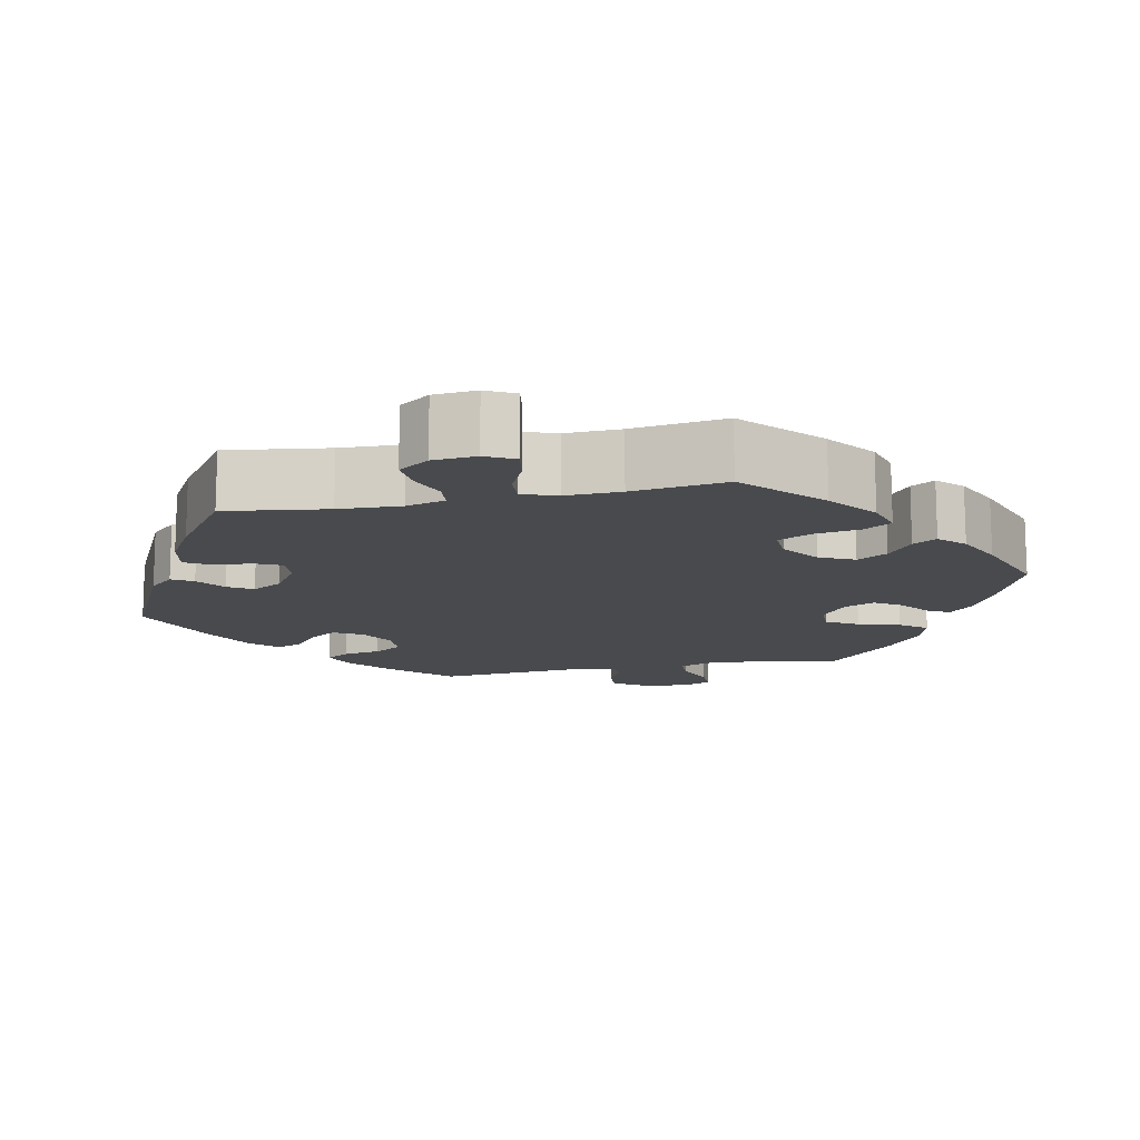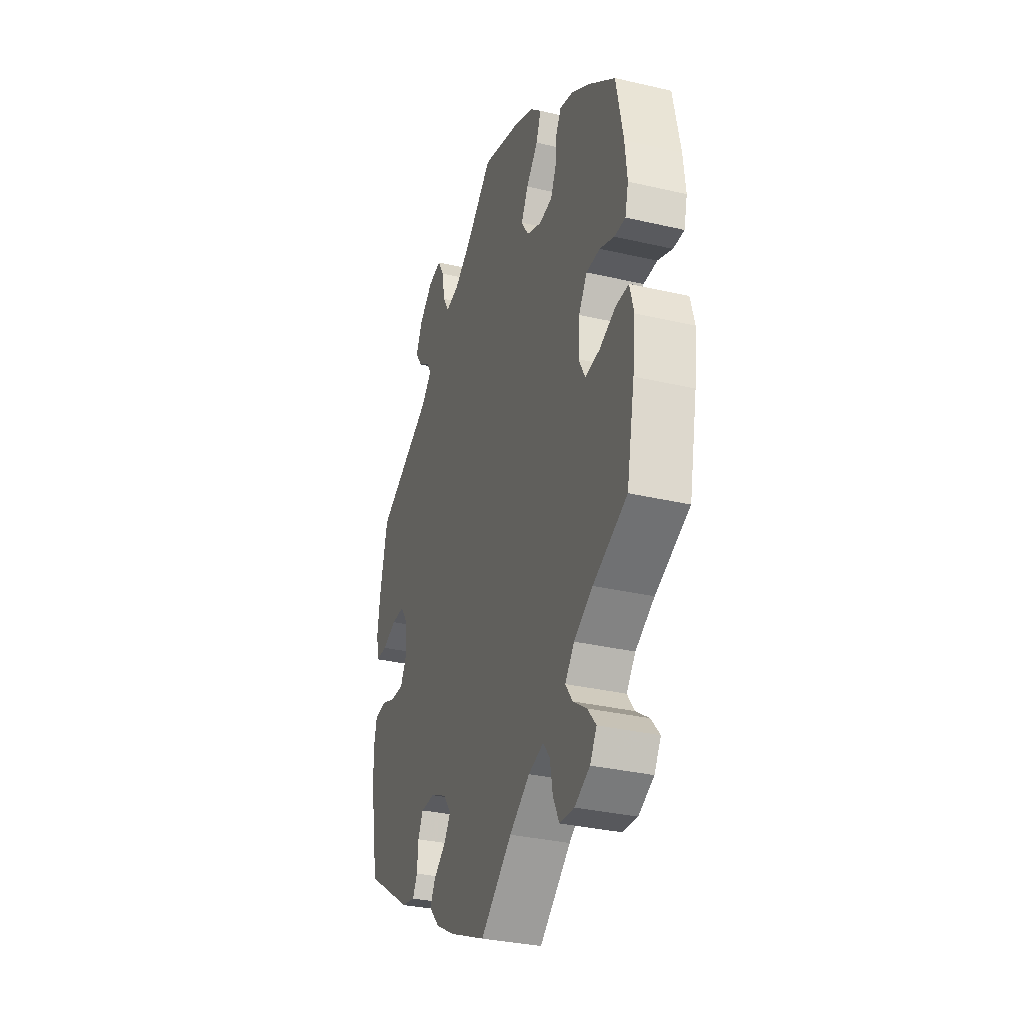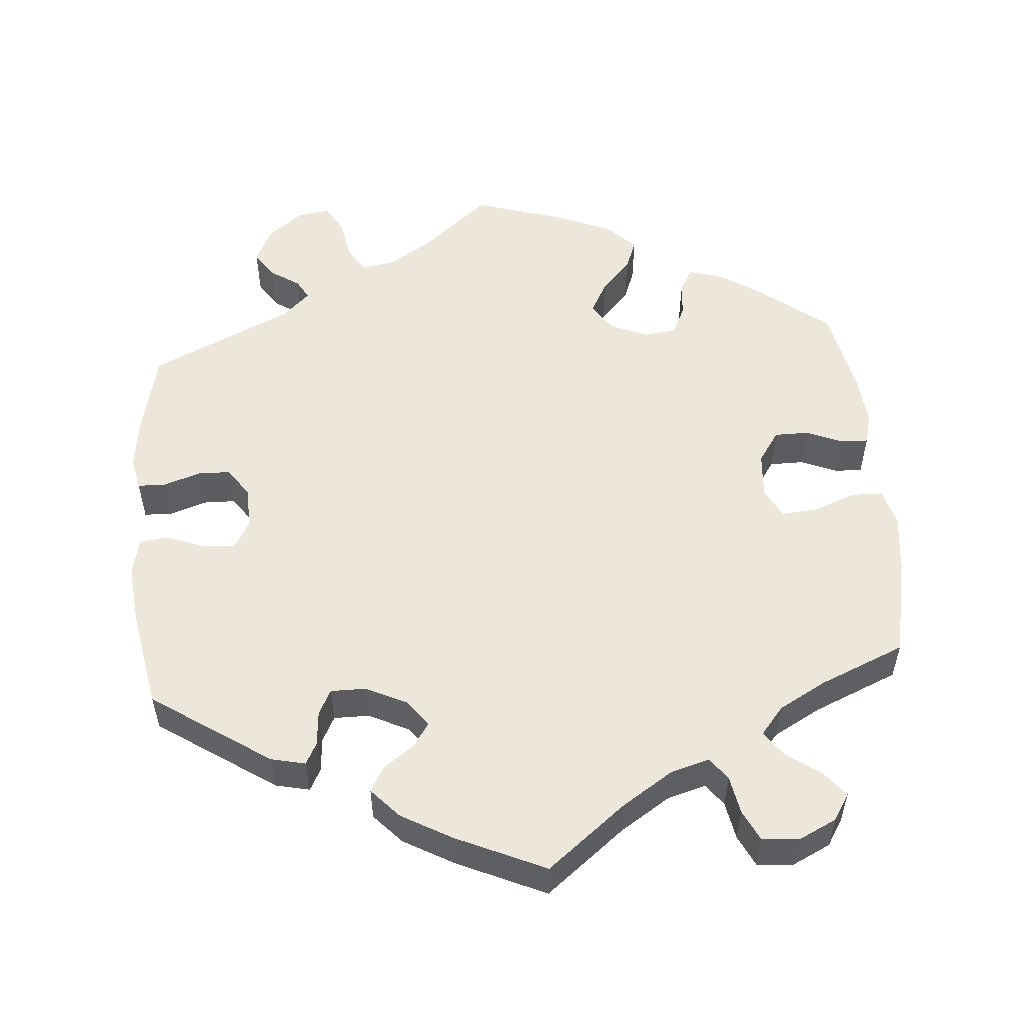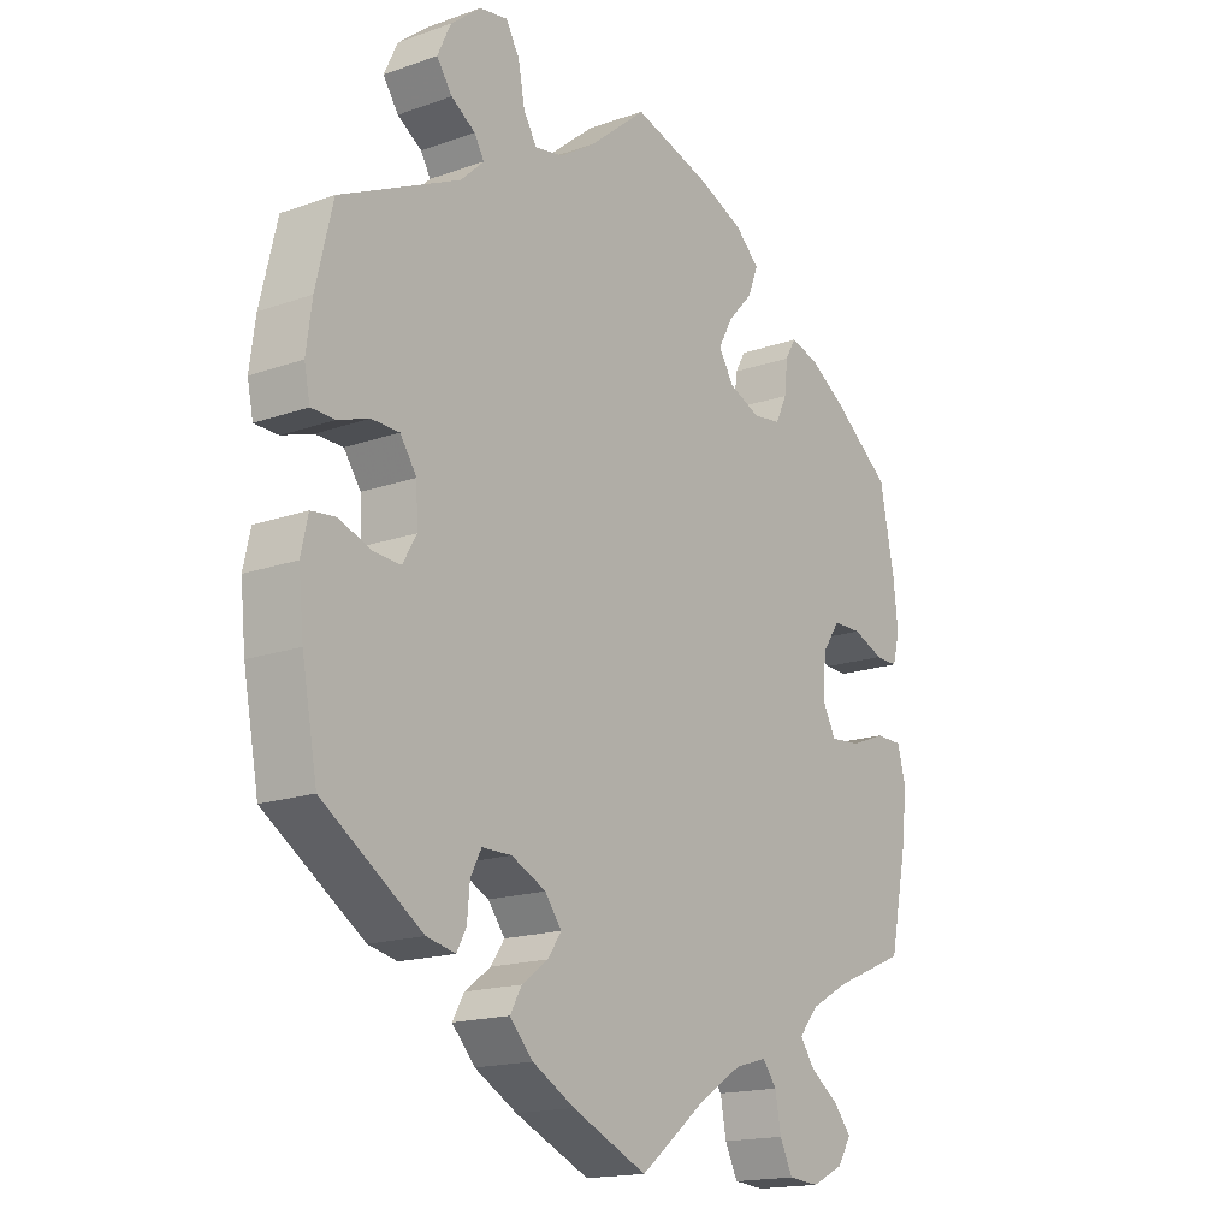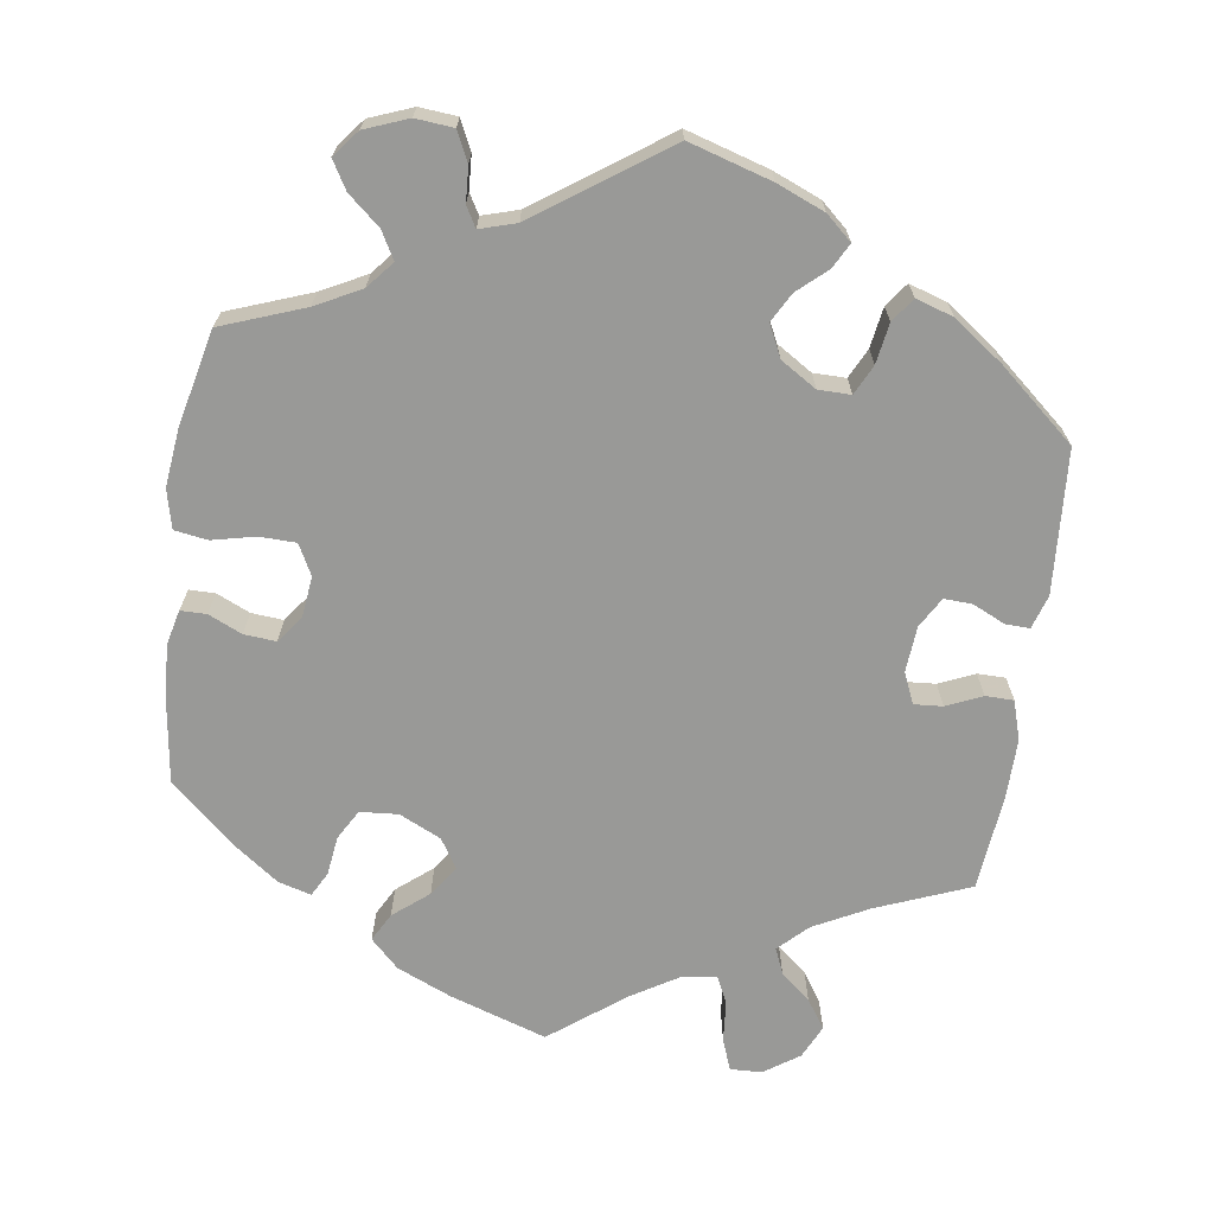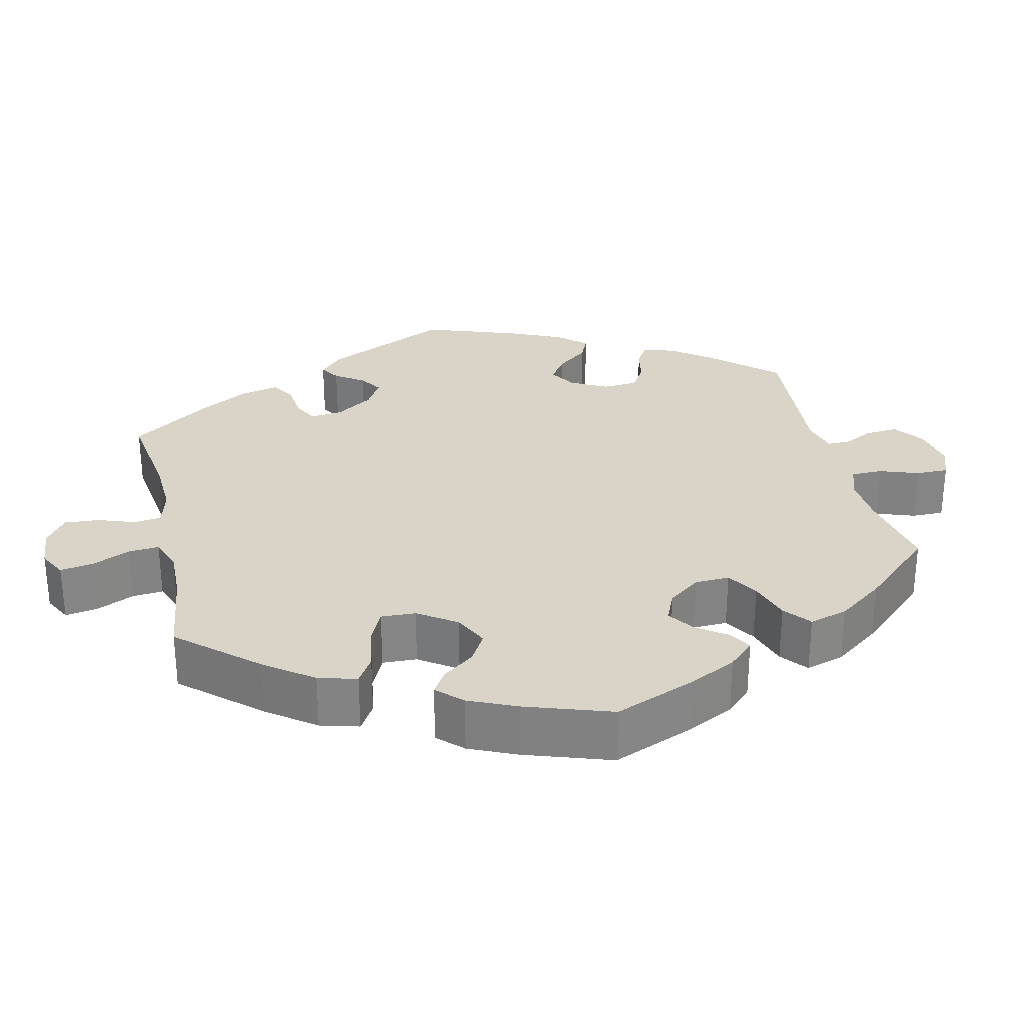
<metadata>
{"format":"obj","ext":"obj","renderer":"f3d","projection":"perspective","resolution":1024,"background":"white","views":[{"elev":-13.3,"azim":-137.8,"up":"+Y"},{"elev":-33.0,"azim":-107.8,"up":"+Z"},{"elev":53.9,"azim":175.3,"up":"+Y"},{"elev":-16.7,"azim":125.7,"up":"+Z"},{"elev":-68.8,"azim":51.8,"up":"+Y"},{"elev":28.6,"azim":-73.0,"up":"+Y"}]}
</metadata>
<code>
v 0.089 0.07 0.504
v 0.145 0.07 0.468
v 0.19 0.07 0.46
v 0.211 0.07 0.495
v 0.221 0.07 0.549
v 0.242 0.07 0.586
v 0.286 0.07 0.579
v 0.333 0.07 0.541
v 0.354 0.07 0.496
v 0.33 0.07 0.461
v 0.292 0.07 0.436
v 0.277 0.07 0.41
v 0.313 0.07 0.376
v 0.5 0.07 0.289
v 0.526 0.07 0.179
v 0.535 0.07 0.112
v 0.526 0.07 0.068
v 0.489 0.07 0.067
v 0.441 0.07 0.083
v 0.398 0.07 0.082
v 0.372 0.07 0.044
v 0.37 0.07 -0.011
v 0.391 0.07 -0.048
v 0.434 0.07 -0.045
v 0.484 0.07 -0.026
v 0.522 0.07 -0.03
v 0.533 0.07 -0.08
v 0.525 0.07 -0.159
v 0.501 0.07 -0.288
v 0.346 0.07 -0.392
v 0.301 0.07 -0.402
v 0.286 0.07 -0.374
v 0.282 0.07 -0.328
v 0.265 0.07 -0.295
v 0.219 0.07 -0.295
v 0.165 0.07 -0.321
v 0.139 0.07 -0.356
v 0.16 0.07 -0.387
v 0.201 0.07 -0.417
v 0.219 0.07 -0.449
v 0.183 0.07 -0.488
v 0.117 0.07 -0.525
v 0 0.07 -0.578
v -0.104 0.07 -0.496
v -0.171 0.07 -0.453
v -0.221 0.07 -0.439
v -0.243 0.07 -0.468
v -0.252 0.07 -0.518
v -0.272 0.07 -0.559
v -0.32 0.07 -0.563
v -0.37 0.07 -0.539
v -0.392 0.07 -0.504
v -0.364 0.07 -0.47
v -0.32 0.07 -0.439
v -0.297 0.07 -0.406
v -0.327 0.07 -0.37
v -0.389 0.07 -0.336
v -0.501 0.07 -0.289
v -0.528 0.07 -0.159
v -0.537 0.07 -0.082
v -0.524 0.07 -0.032
v -0.482 0.07 -0.031
v -0.427 0.07 -0.052
v -0.379 0.07 -0.056
v -0.358 0.07 -0.016
v -0.363 0.07 0.044
v -0.391 0.07 0.085
v -0.436 0.07 0.085
v -0.484 0.07 0.065
v -0.52 0.07 0.064
v -0.531 0.07 0.107
v -0.524 0.07 0.174
v -0.501 0.07 0.289
v -0.41 0.07 0.36
v -0.353 0.07 0.397
v -0.309 0.07 0.41
v -0.292 0.07 0.381
v -0.287 0.07 0.333
v -0.269 0.07 0.295
v -0.225 0.07 0.29
v -0.176 0.07 0.311
v -0.152 0.07 0.349
v -0.175 0.07 0.391
v -0.214 0.07 0.433
v -0.23 0.07 0.474
v -0.192 0.07 0.51
v -0.123 0.07 0.54
v 0 0.07 0.578
v 0.089 0 0.504
v 0.145 0 0.468
v 0.19 0 0.46
v 0.211 0 0.495
v 0.221 0 0.549
v 0.242 0 0.586
v 0.286 0 0.579
v 0.333 0 0.541
v 0.354 0 0.496
v 0.33 0 0.461
v 0.292 0 0.436
v 0.277 0 0.41
v 0.313 0 0.376
v 0.5 0 0.289
v 0.526 0 0.179
v 0.535 0 0.112
v 0.526 0 0.068
v 0.489 0 0.067
v 0.441 0 0.083
v 0.398 0 0.082
v 0.372 0 0.044
v 0.37 0 -0.011
v 0.391 0 -0.048
v 0.434 0 -0.045
v 0.484 0 -0.026
v 0.522 0 -0.03
v 0.533 0 -0.08
v 0.525 0 -0.159
v 0.501 0 -0.288
v 0.346 0 -0.392
v 0.301 0 -0.402
v 0.286 0 -0.374
v 0.282 0 -0.328
v 0.265 0 -0.295
v 0.219 0 -0.295
v 0.165 0 -0.321
v 0.139 0 -0.356
v 0.16 0 -0.387
v 0.201 0 -0.417
v 0.219 0 -0.449
v 0.183 0 -0.488
v 0.117 0 -0.525
v 0 0 -0.578
v -0.104 0 -0.496
v -0.171 0 -0.453
v -0.221 0 -0.439
v -0.243 0 -0.468
v -0.252 0 -0.518
v -0.272 0 -0.559
v -0.32 0 -0.563
v -0.37 0 -0.539
v -0.392 0 -0.504
v -0.364 0 -0.47
v -0.32 0 -0.439
v -0.297 0 -0.406
v -0.327 0 -0.37
v -0.389 0 -0.336
v -0.501 0 -0.289
v -0.528 0 -0.159
v -0.537 0 -0.082
v -0.524 0 -0.032
v -0.482 0 -0.031
v -0.427 0 -0.052
v -0.379 0 -0.056
v -0.358 0 -0.016
v -0.363 0 0.044
v -0.391 0 0.085
v -0.436 0 0.085
v -0.484 0 0.065
v -0.52 0 0.064
v -0.531 0 0.107
v -0.524 0 0.174
v -0.501 0 0.289
v -0.41 0 0.36
v -0.353 0 0.397
v -0.309 0 0.41
v -0.292 0 0.381
v -0.287 0 0.333
v -0.269 0 0.295
v -0.225 0 0.29
v -0.176 0 0.311
v -0.152 0 0.349
v -0.175 0 0.391
v -0.214 0 0.433
v -0.23 0 0.474
v -0.192 0 0.51
v -0.123 0 0.54
v 0 0 0.578
f 87 88 1
f 86 87 1 2
f 83 84 85 86
f 82 83 86 2
f 81 82 2 3
f 80 81 3
f 75 76 77 78
f 75 78 79
f 74 75 79
f 73 74 79
f 72 73 79 80
f 68 69 70 71
f 67 68 71 72
f 60 61 62 63
f 60 63 64
f 57 58 59 60
f 56 57 60 64
f 55 56 64 65
f 51 52 53 54
f 51 54 55
f 50 51 55
f 47 48 49 50
f 46 47 50 55
f 45 46 55 65
f 41 42 43 44
f 38 39 40 41
f 37 38 41 44
f 36 37 44 45
f 30 31 32 33
f 30 33 34
f 29 30 34
f 28 29 34 35
f 24 25 26 27
f 23 24 27 28
f 16 17 18 19
f 16 19 20
f 13 14 15 16
f 12 13 16 20
f 8 9 10 11
f 8 11 12
f 7 8 12
f 4 5 6 7
f 3 4 7 12
f 80 3 12 20
f 67 72 80 20
f 36 45 65 66
f 35 36 66 67
f 23 28 35 67
f 22 23 67
f 21 22 67
f 20 21 67
f 89 176 175
f 90 89 175 174
f 174 173 172 171
f 90 174 171 170
f 91 90 170 169
f 91 169 168
f 166 165 164 163
f 167 166 163
f 167 163 162
f 167 162 161
f 168 167 161 160
f 159 158 157 156
f 160 159 156 155
f 151 150 149 148
f 152 151 148
f 148 147 146 145
f 152 148 145 144
f 153 152 144 143
f 142 141 140 139
f 143 142 139
f 143 139 138
f 138 137 136 135
f 143 138 135 134
f 153 143 134 133
f 132 131 130 129
f 129 128 127 126
f 132 129 126 125
f 133 132 125 124
f 121 120 119 118
f 122 121 118
f 122 118 117
f 123 122 117 116
f 115 114 113 112
f 116 115 112 111
f 107 106 105 104
f 108 107 104
f 104 103 102 101
f 108 104 101 100
f 99 98 97 96
f 100 99 96
f 100 96 95
f 95 94 93 92
f 100 95 92 91
f 108 100 91 168
f 108 168 160 155
f 154 153 133 124
f 155 154 124 123
f 155 123 116 111
f 155 111 110
f 155 110 109
f 155 109 108
f 1 89 90 2
f 2 90 91 3
f 3 91 92 4
f 4 92 93 5
f 5 93 94 6
f 6 94 95 7
f 7 95 96 8
f 8 96 97 9
f 9 97 98 10
f 10 98 99 11
f 11 99 100 12
f 12 100 101 13
f 13 101 102 14
f 14 102 103 15
f 15 103 104 16
f 16 104 105 17
f 17 105 106 18
f 18 106 107 19
f 19 107 108 20
f 20 108 109 21
f 21 109 110 22
f 22 110 111 23
f 23 111 112 24
f 24 112 113 25
f 25 113 114 26
f 26 114 115 27
f 27 115 116 28
f 28 116 117 29
f 29 117 118 30
f 30 118 119 31
f 31 119 120 32
f 32 120 121 33
f 33 121 122 34
f 34 122 123 35
f 35 123 124 36
f 36 124 125 37
f 37 125 126 38
f 38 126 127 39
f 39 127 128 40
f 40 128 129 41
f 41 129 130 42
f 42 130 131 43
f 43 131 132 44
f 44 132 133 45
f 45 133 134 46
f 46 134 135 47
f 47 135 136 48
f 48 136 137 49
f 49 137 138 50
f 50 138 139 51
f 51 139 140 52
f 52 140 141 53
f 53 141 142 54
f 54 142 143 55
f 55 143 144 56
f 56 144 145 57
f 57 145 146 58
f 58 146 147 59
f 59 147 148 60
f 60 148 149 61
f 61 149 150 62
f 62 150 151 63
f 63 151 152 64
f 64 152 153 65
f 65 153 154 66
f 66 154 155 67
f 67 155 156 68
f 68 156 157 69
f 69 157 158 70
f 70 158 159 71
f 71 159 160 72
f 72 160 161 73
f 73 161 162 74
f 74 162 163 75
f 75 163 164 76
f 76 164 165 77
f 77 165 166 78
f 78 166 167 79
f 79 167 168 80
f 80 168 169 81
f 81 169 170 82
f 82 170 171 83
f 83 171 172 84
f 84 172 173 85
f 85 173 174 86
f 86 174 175 87
f 87 175 176 88
f 88 176 89 1

</code>
